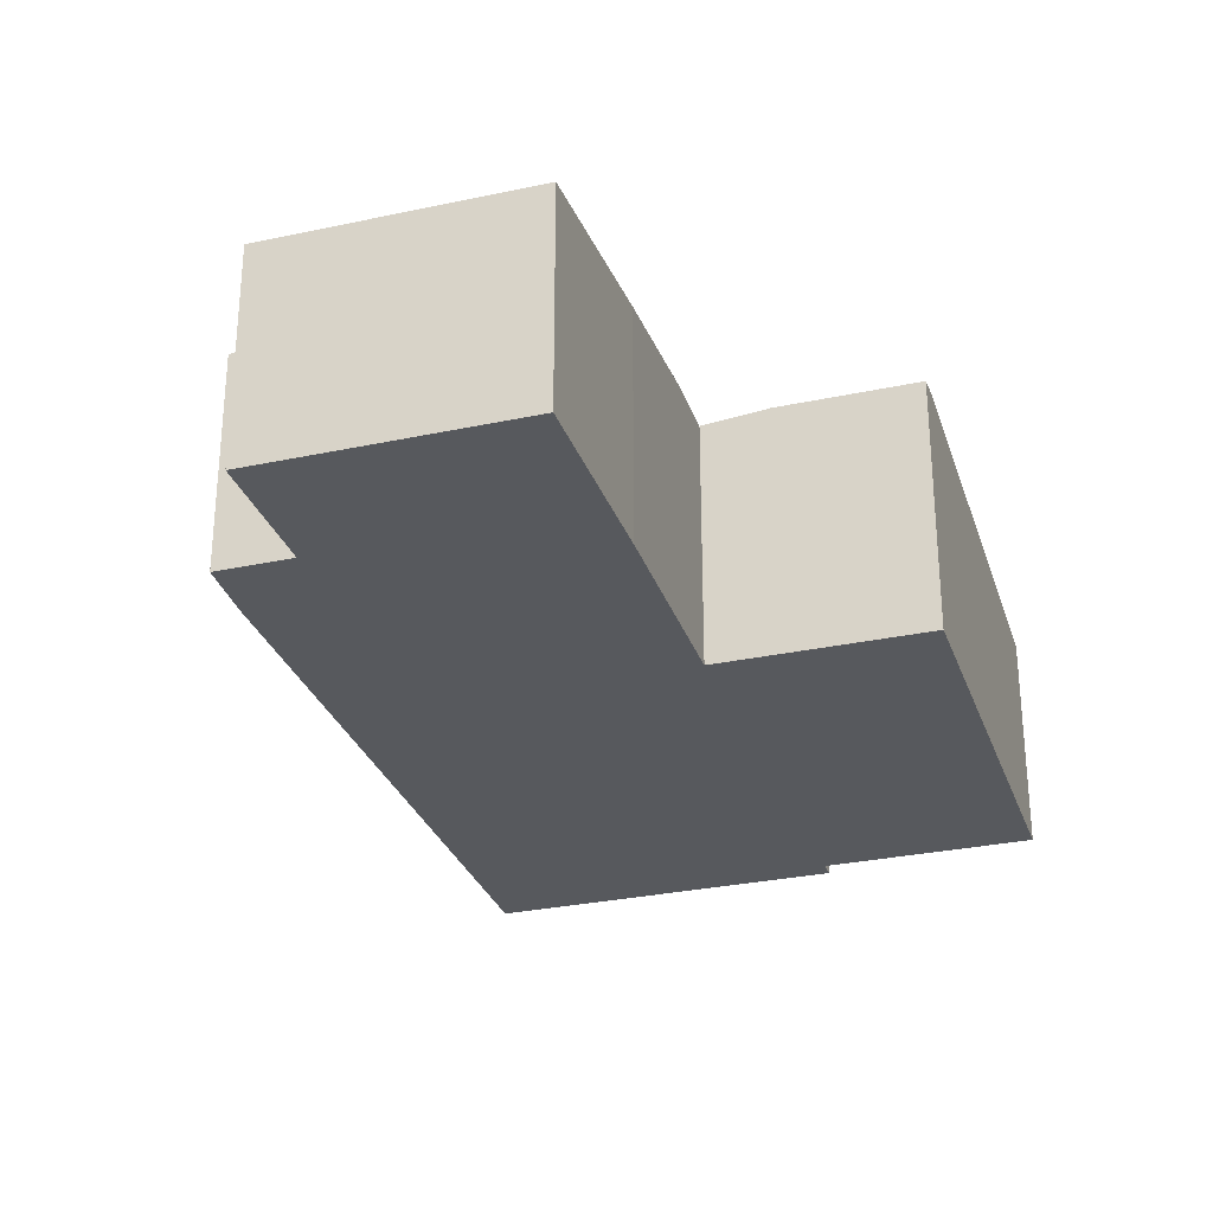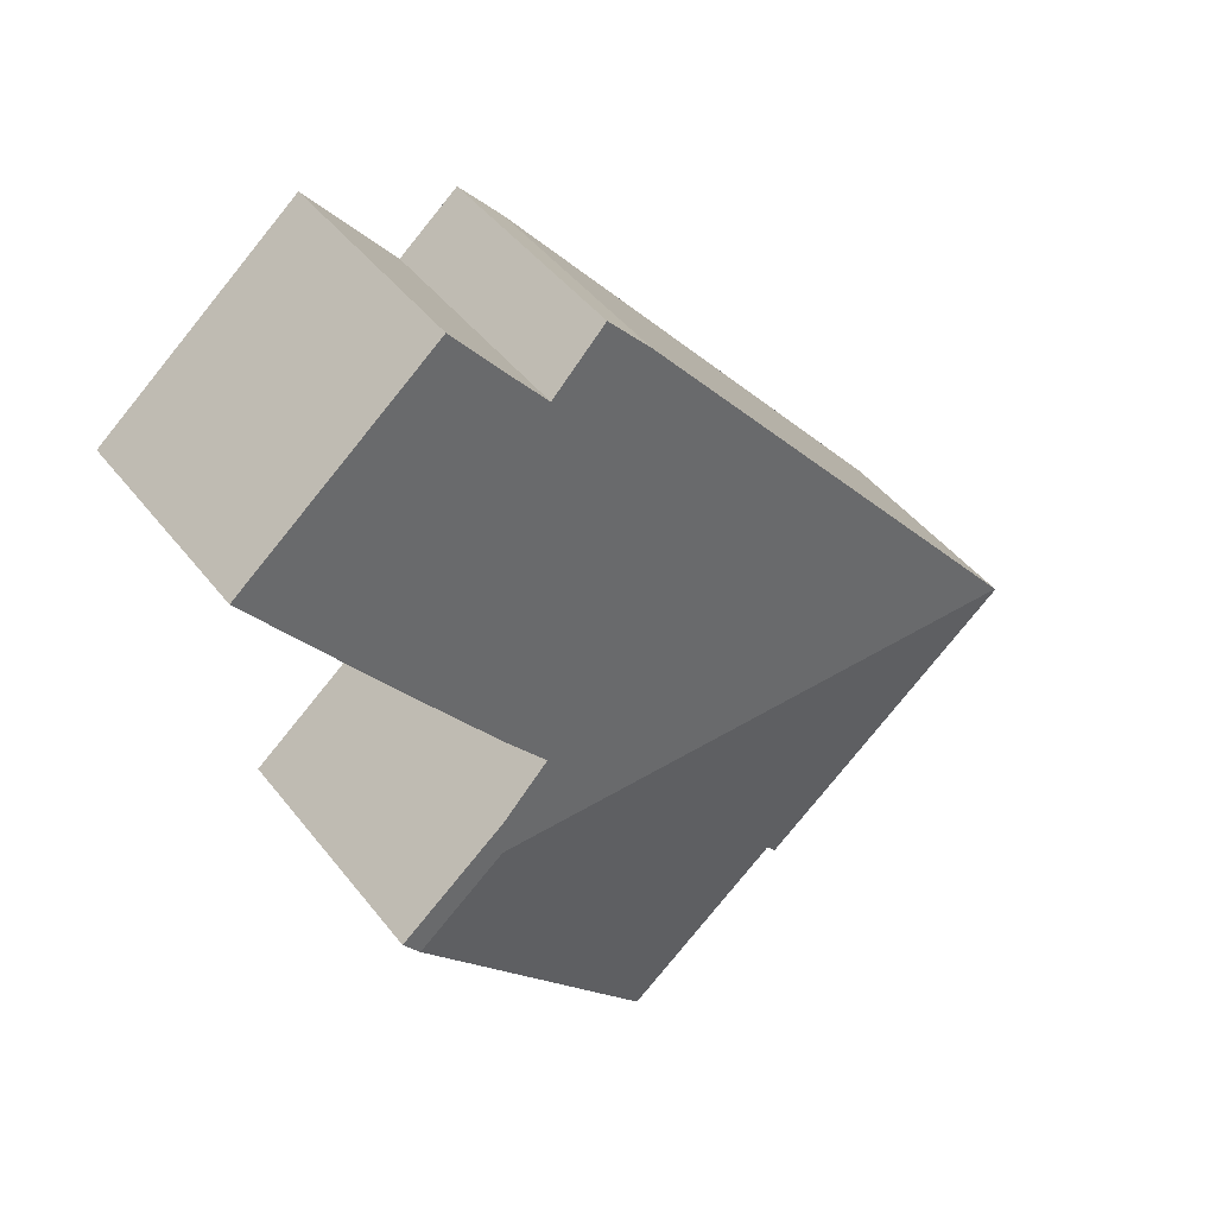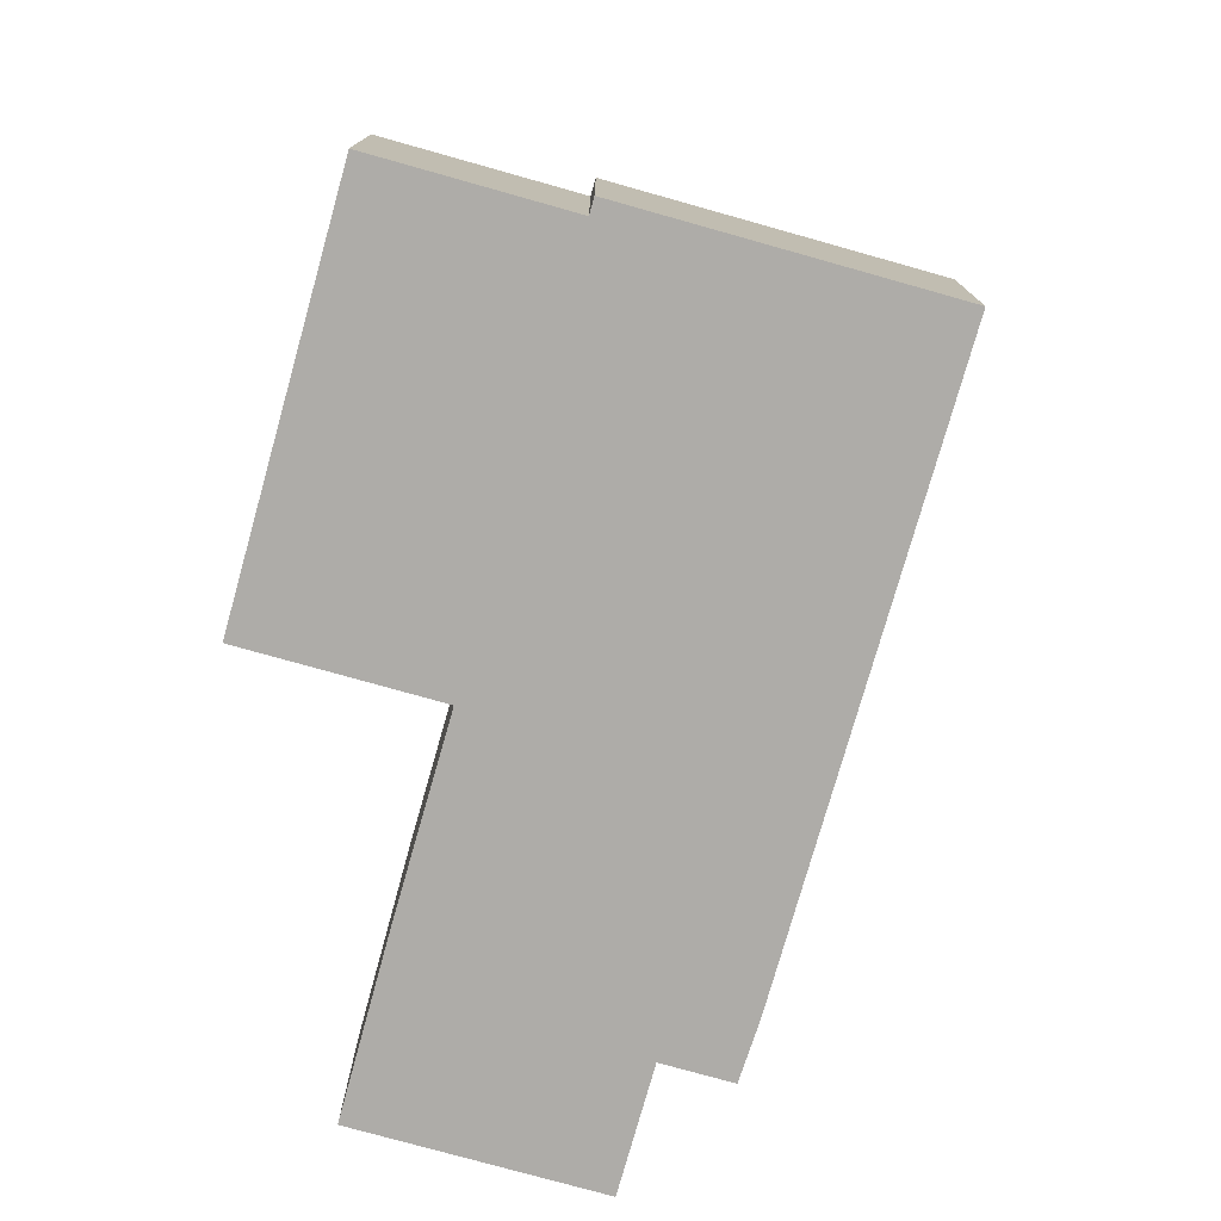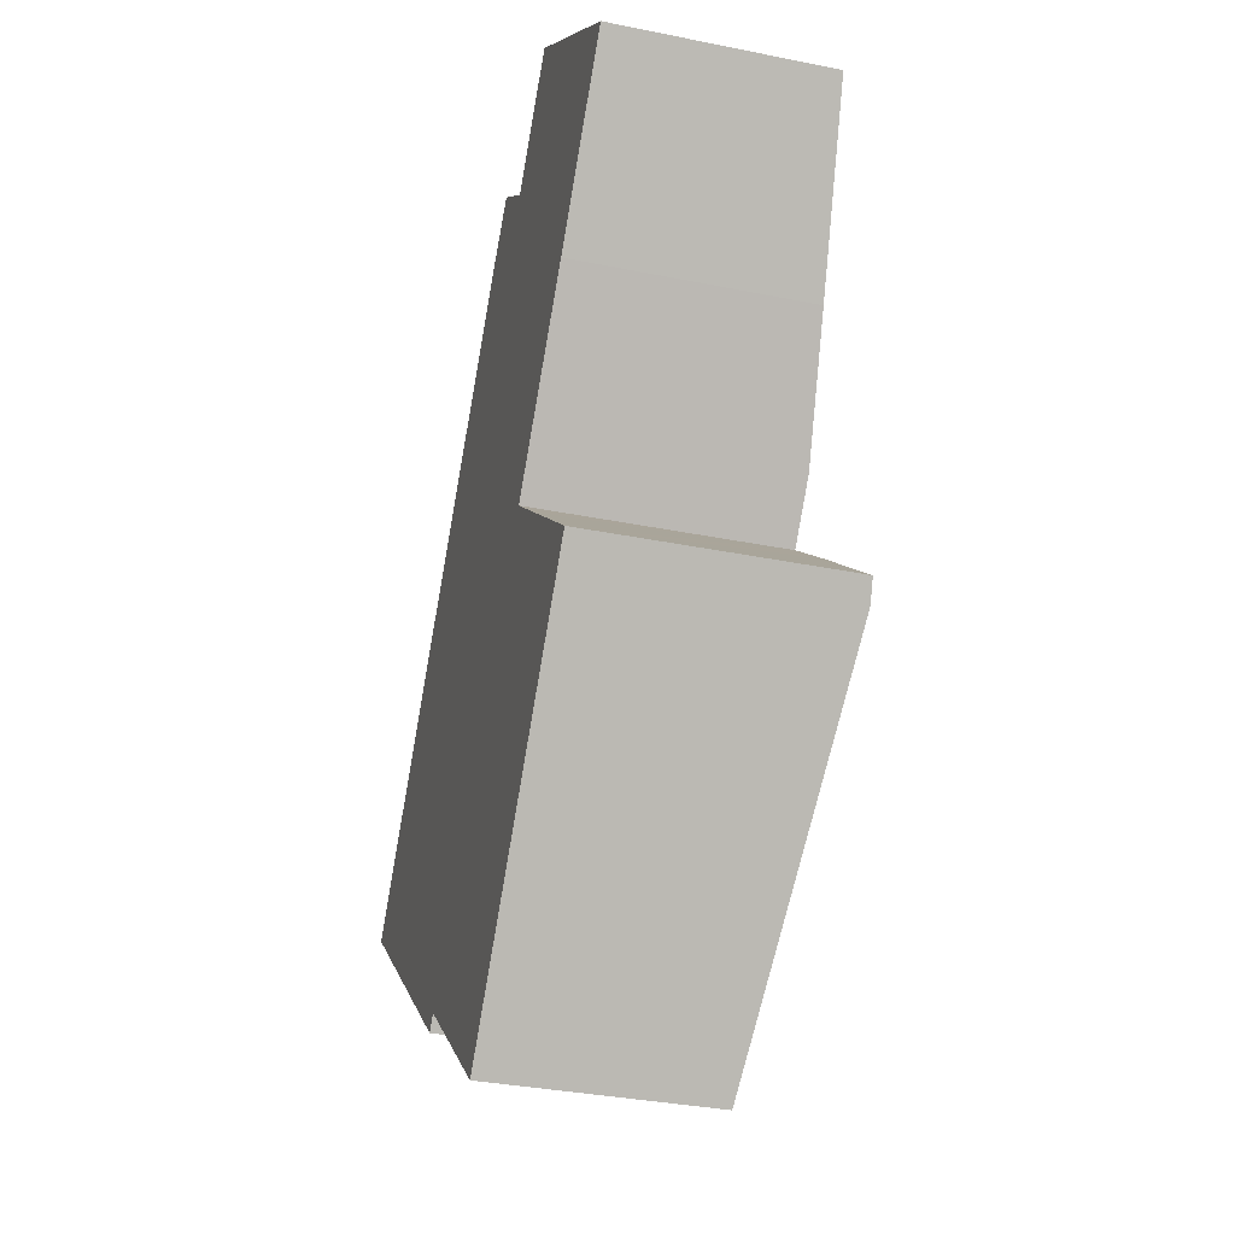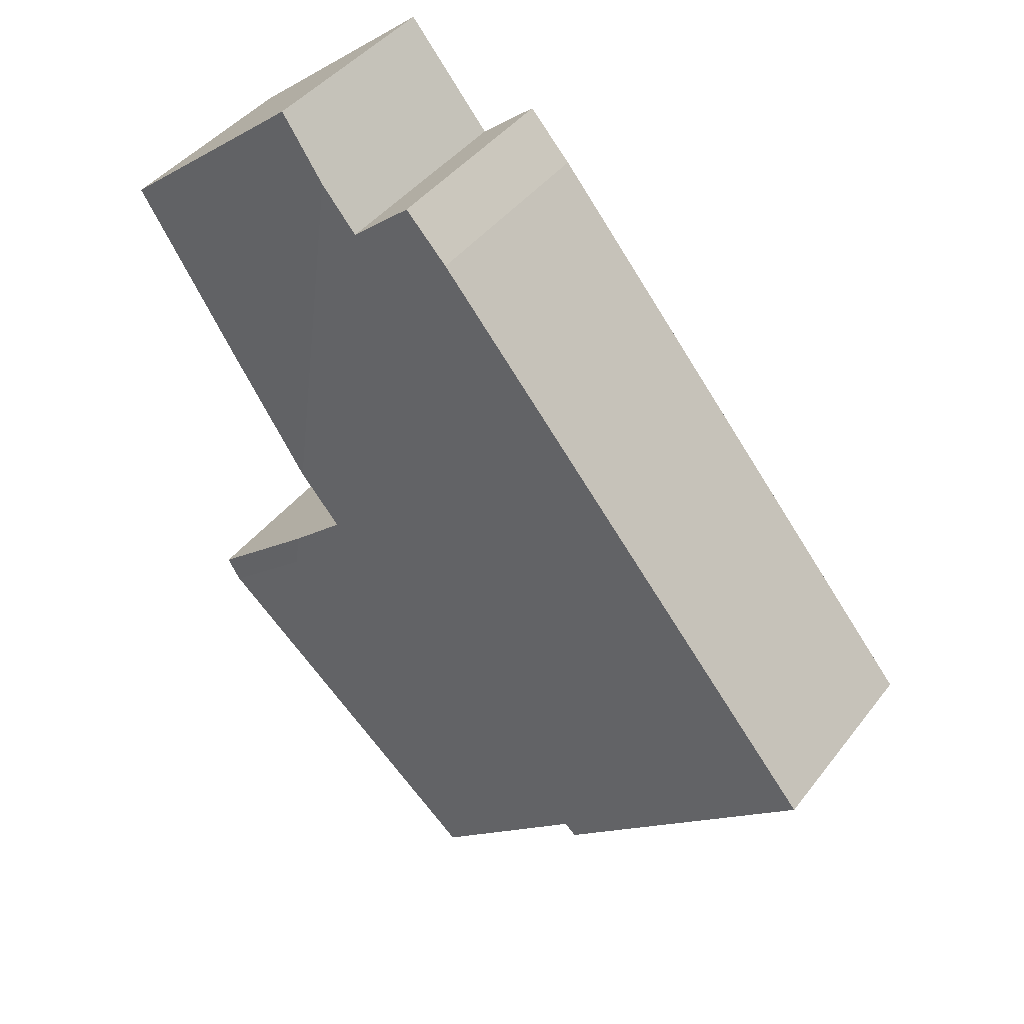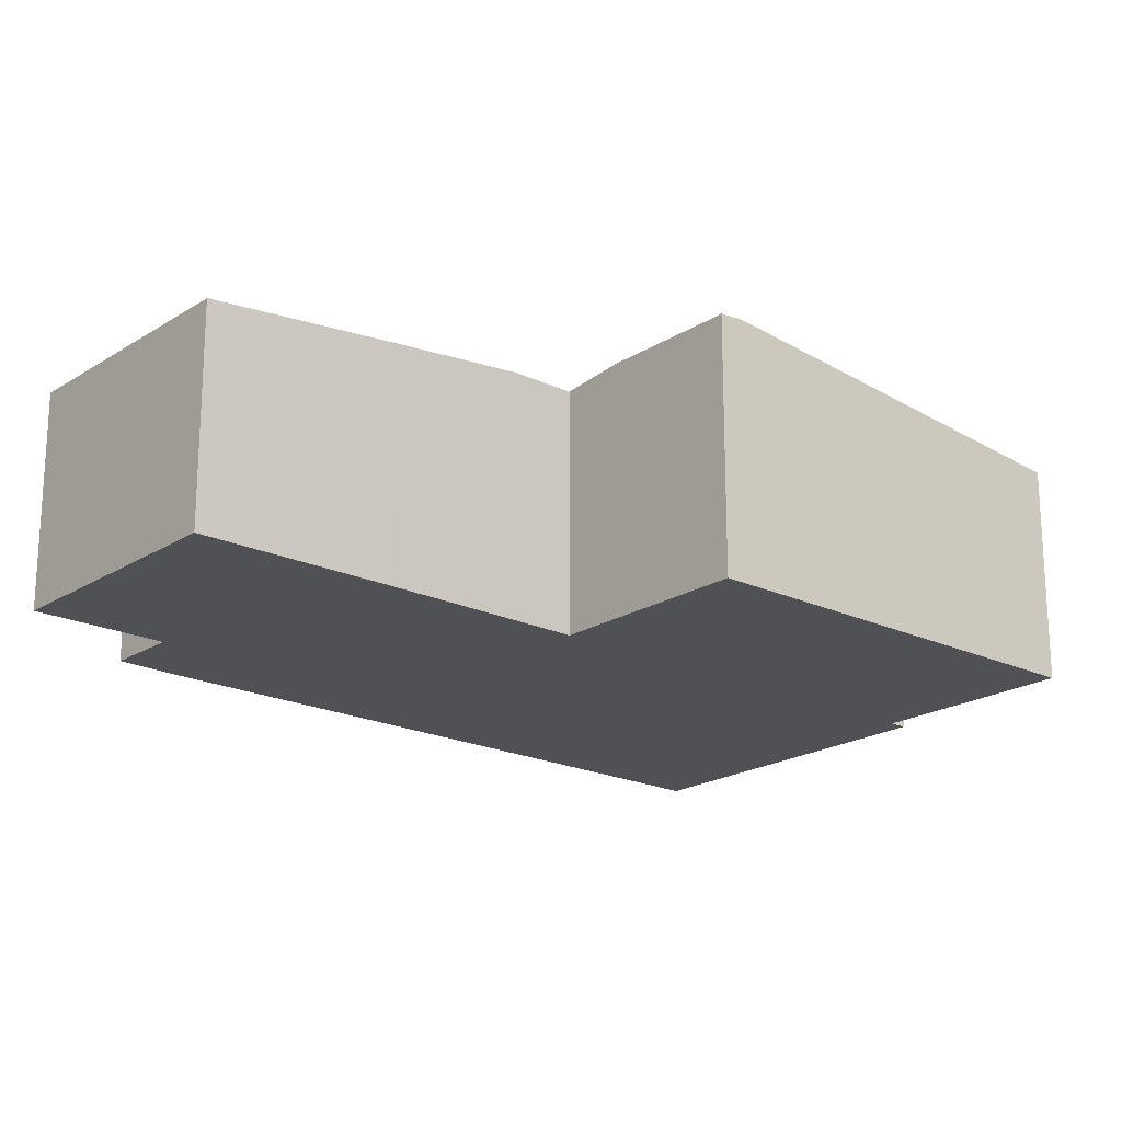
<metadata>
{"format":"obj","ext":"obj","renderer":"f3d","projection":"perspective","resolution":1024,"background":"white","views":[{"elev":-29.6,"azim":57.2,"up":"+Y"},{"elev":45.0,"azim":144.8,"up":"+Z"},{"elev":-76.9,"azim":-156.0,"up":"+Y"},{"elev":-34.0,"azim":74.6,"up":"+Z"},{"elev":42.3,"azim":-145.8,"up":"+Z"},{"elev":-20.1,"azim":88.8,"up":"+Y"}]}
</metadata>
<code>
v  7.925 2.874 -0.201
v  6.877 2.847 1.034
v  8.105 2.847 0.016
v  6.913 2.874 0.639
v  0 2.413 1.478e-16
v  3.114 2.432 -2.323
v  2.986 2.413 -2.477
v  4.921 2.432 -3.822
v  0.013 2.415 0.016
v  6.781 2.776 2.099
v  5.984 2.496 5.783
v  6.403 2.496 6.288
v  6.293 2.776 1.519
v  4.828 2.413 5.786
v  5.323 2.416 6.331
v  9.247 2.413 5.077
v  6.967 2.413 6.968
v  7.828 2.623 3.344
v  8.105 -9.797e-19 0.016
v  6.877 -6.331e-17 1.034
v  6.293 -9.301e-17 1.519
v  5.984 -3.541e-16 5.783
v  5.323 -3.877e-16 6.331
v  6.967 -4.267e-16 6.968
v  9.247 -3.109e-16 5.077
v  4.921 2.34e-16 -3.822
v  7.925 1.231e-17 -0.201
v  3.114 1.422e-16 -2.323
v  2.986 1.517e-16 -2.477
v  7.828 -2.048e-16 3.344
v  6.781 -1.285e-16 2.099
v  0 0 0
v  4.828 -3.543e-16 5.786
v  0.013 -9.797e-19 0.016
v  6.403 -3.85e-16 6.288
g defaultobject
f 1 2 3
f 2 1 4
f 5 6 7
f 6 1 8
f 1 6 4
f 4 6 9
f 9 6 5
f 10 11 12
f 11 10 9
f 9 10 13
f 9 13 4
f 4 13 2
f 11 14 15
f 14 11 9
f 16 12 17
f 12 16 10
f 10 16 18
f 2 19 3
f 19 2 13
f 19 13 20
f 20 13 21
f 15 22 11
f 22 15 23
f 24 16 17
f 16 24 25
f 19 1 3
f 1 19 8
f 8 19 26
f 26 19 27
f 28 7 6
f 7 28 29
f 25 18 16
f 18 25 30
f 18 30 10
f 10 30 13
f 13 30 31
f 13 31 21
f 26 6 8
f 6 26 28
f 29 5 7
f 5 29 32
f 5 14 9
f 14 5 32
f 14 32 33
f 33 32 34
f 14 23 15
f 23 14 33
f 22 12 11
f 12 22 17
f 17 22 24
f 24 22 35
f 33 22 23
f 29 28 32
f 35 25 24
f 25 35 22
f 25 22 30
f 30 22 33
f 30 33 34
f 30 34 31
f 31 34 21
f 21 34 20
f 20 34 19
f 19 34 27
f 27 34 28
f 27 28 26
f 28 34 32

</code>
